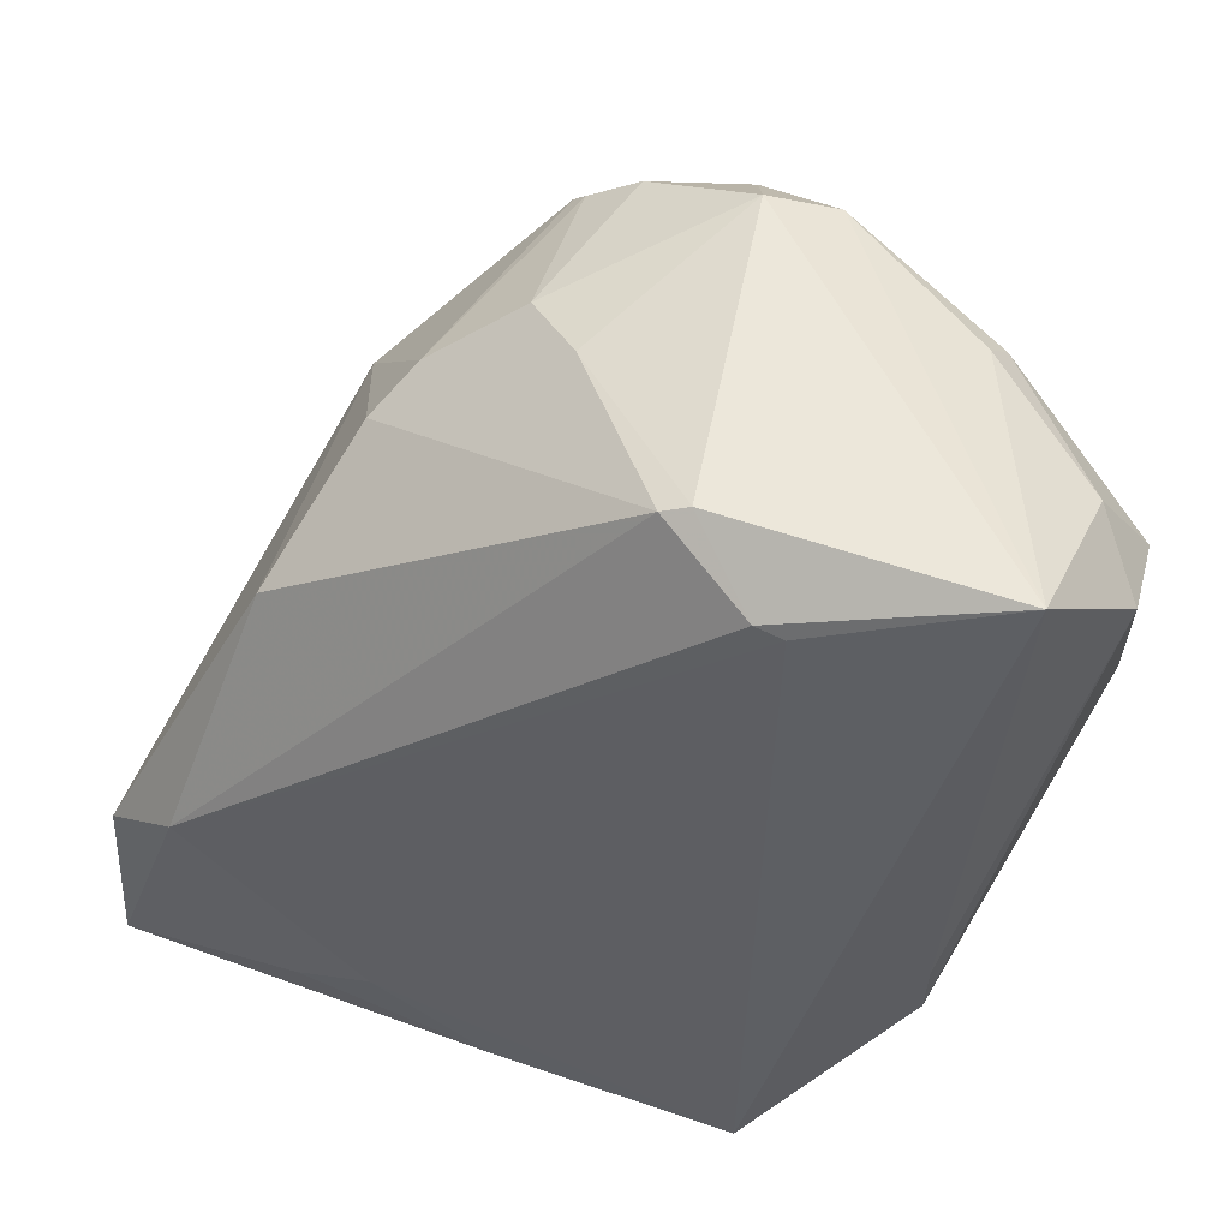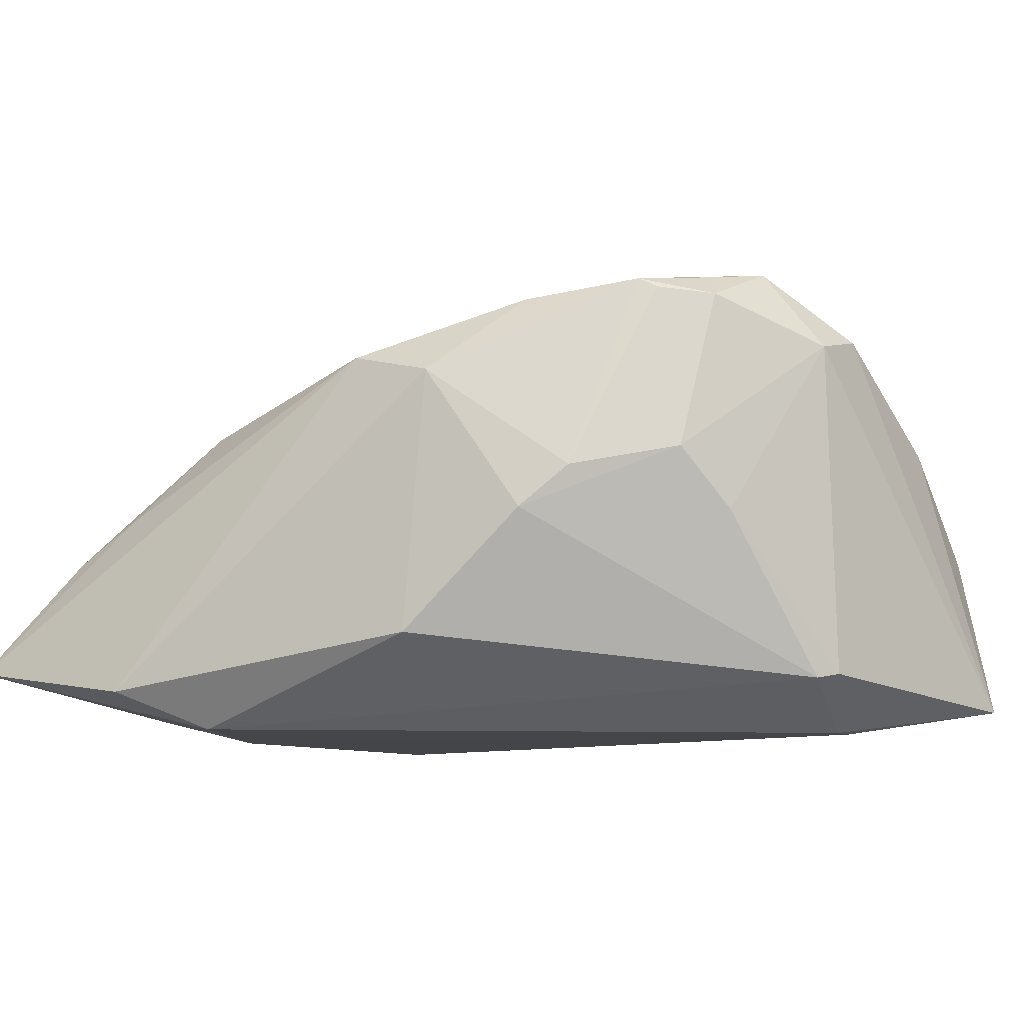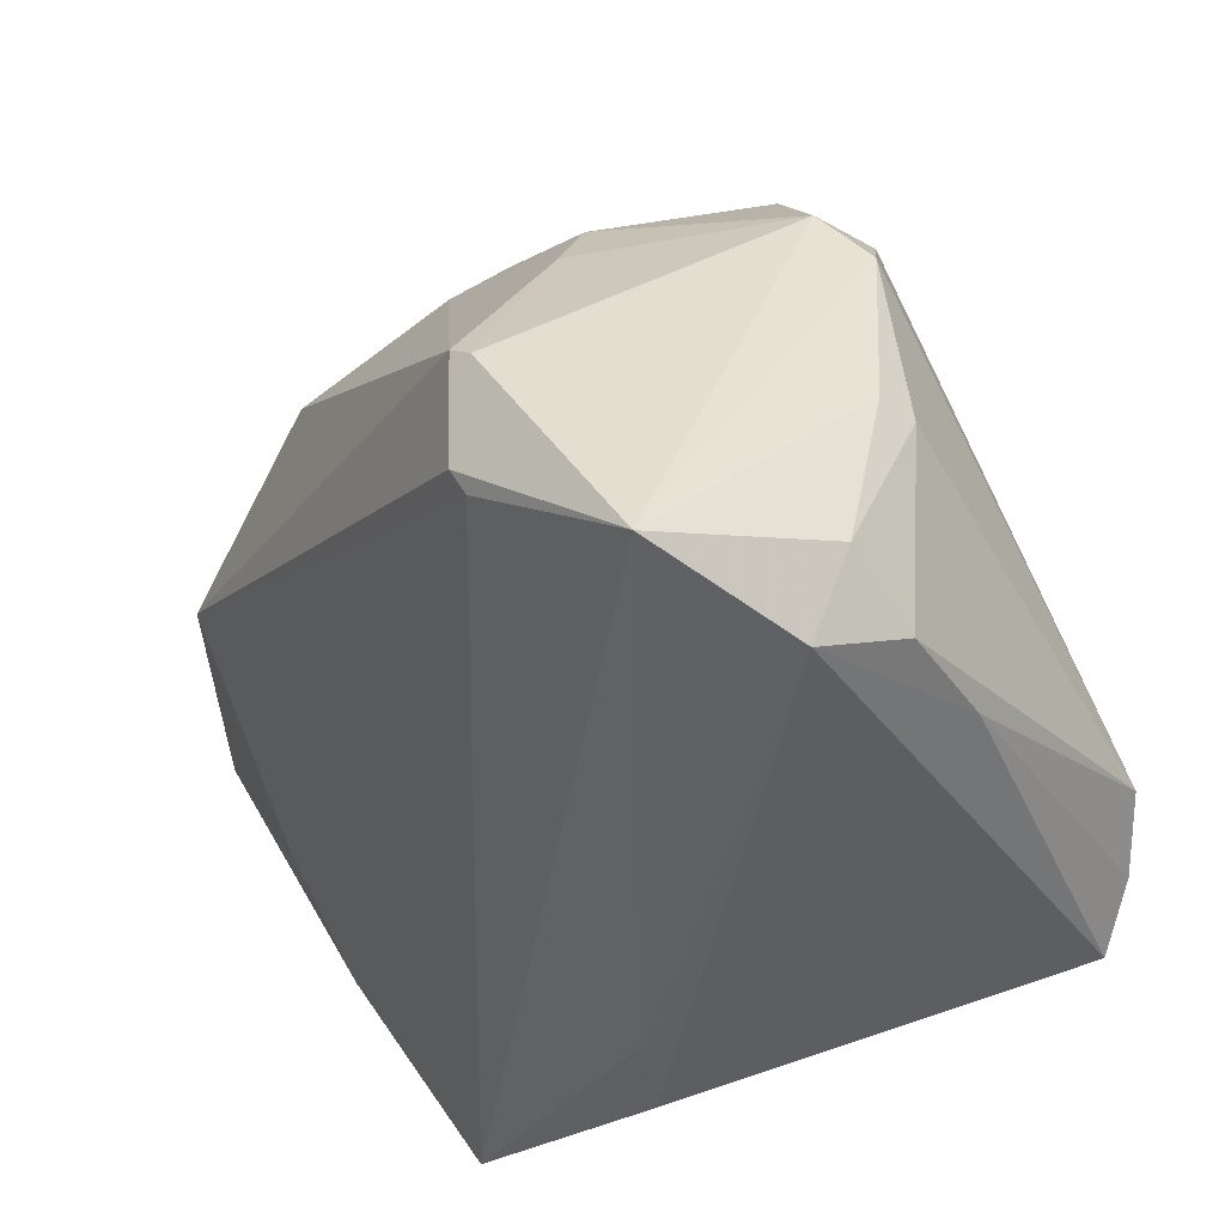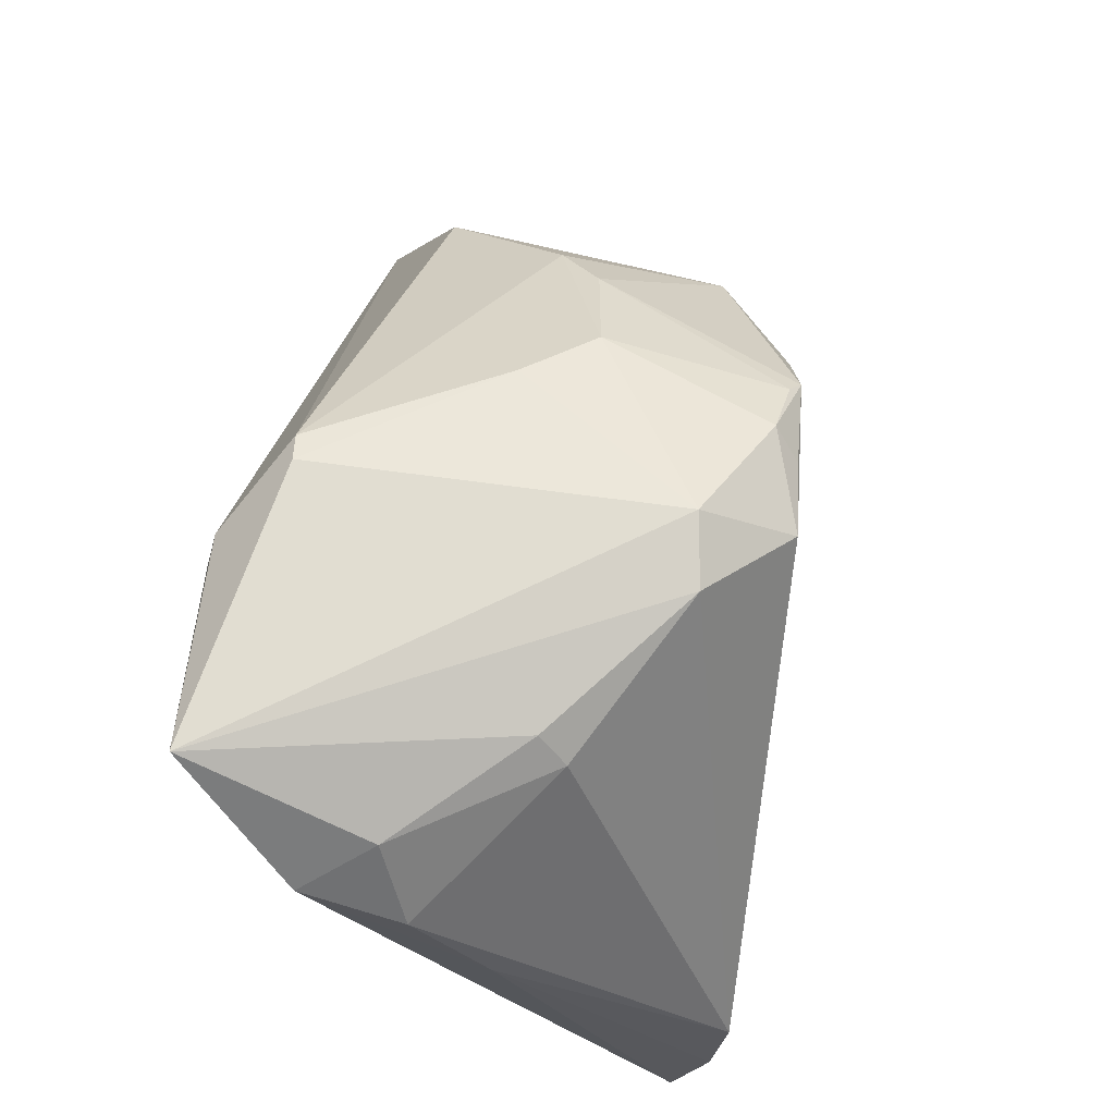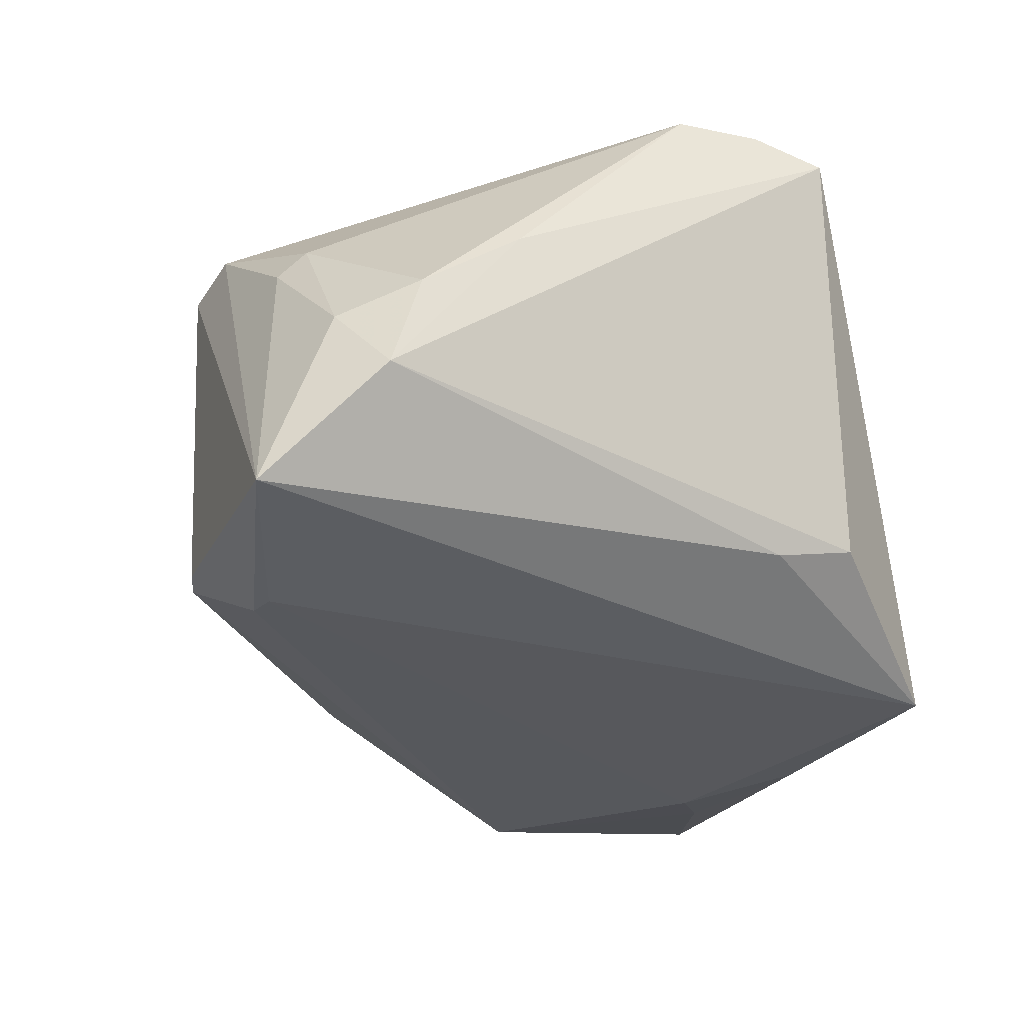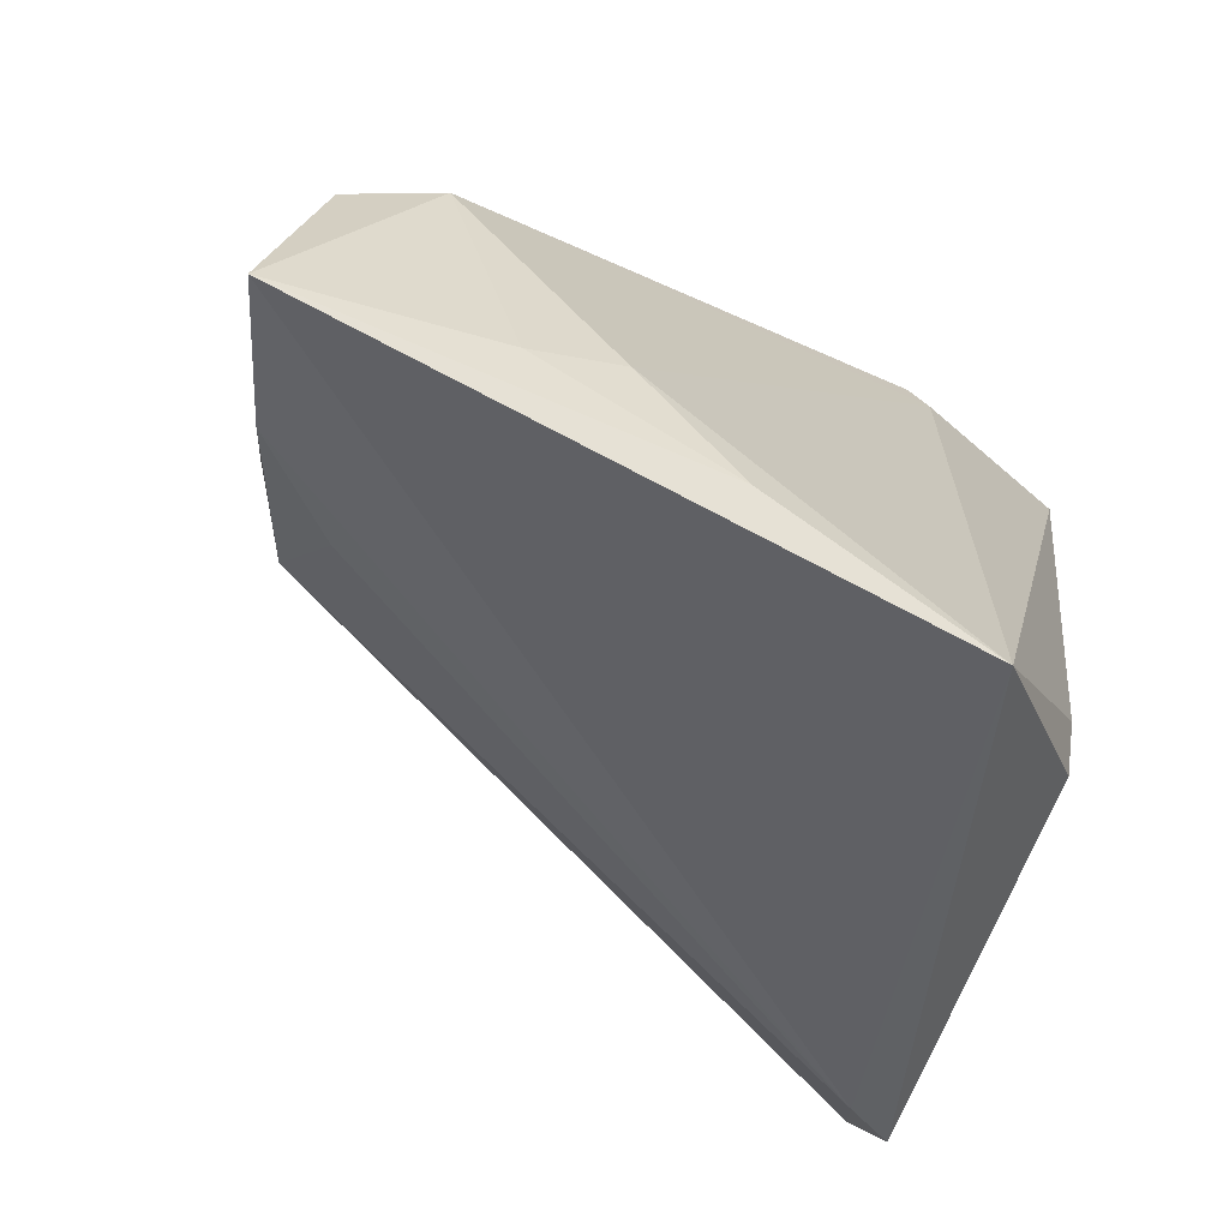
<metadata>
{"format":"obj","ext":"obj","renderer":"f3d","projection":"perspective","resolution":1024,"background":"white","views":[{"elev":49.2,"azim":-165.0,"up":"+Y"},{"elev":-8.7,"azim":138.3,"up":"+Z"},{"elev":34.8,"azim":-123.0,"up":"+Y"},{"elev":68.0,"azim":-77.1,"up":"+Y"},{"elev":-28.5,"azim":-109.5,"up":"+Z"},{"elev":-69.3,"azim":145.2,"up":"+Y"}]}
</metadata>
<code>
v -0.0263 0.03451 0.01315
v 0.009344 0.03779 0.0002644
v -0.03964 -0.01406 0.03153
v 0.04792 -0.0346 -0.002518
v -7.132e-05 0.03477 0.02898
v 0.03678 -0.03023 0.004145
v 0.01694 0.03137 0.02636
v -0.04156 0.01527 0.009367
v -0.005276 0.0405 -0.01733
v -0.009492 0.04016 0.02146
v -0.01184 0.03475 -0.02351
v 0.007676 0.0338 0.02761
v 0.01533 0.03604 0.006932
v 0.009826 0.03638 0.02488
v -0.03529 -0.02337 0.02609
v -0.01284 -0.004731 0.02786
v -0.02958 -0.0189 -0.01626
v -0.01469 0.03381 -0.02356
v -0.01295 -0.04382 -0.02356
v 0.05564 -0.04382 -0.01563
v 0.01548 0.03291 0.02538
v 0.0344 0.01517 0.01613
v 0.03599 0.01335 -0.01328
v -0.02497 0.03728 0.01017
v 0.03662 0.005379 0.01864
v -0.04131 -0.02107 0.02805
v 0.03399 -0.03644 -0.02103
v 0.0524 -0.01885 -0.01892
v 0.0126 -0.04005 -0.02307
v -0.02916 -0.02778 -0.01414
v 0.04394 -0.01222 -0.0232
v -0.002451 0.04175 0.01975
v -0.0415 0.02582 0.001817
v -0.03691 0.03369 -0.001575
v -0.03449 0.0402 -0.02055
v 0.02913 0.02476 3.438e-05
v -0.04147 0.02894 -0.008544
v 0.02428 0.02063 0.02471
v 0.02526 0.02867 0.004658
v 0.02485 -0.03098 -0.02356
v 0.03843 -0.01893 0.0122
v -0.03794 -0.005497 0.03275
v -0.002535 0.03967 -0.01783
v 0.0455 -0.02678 0.002321
f 20 15 19
f 4 15 20
f 26 19 15
f 26 30 19
f 37 30 26
f 34 35 37
f 19 30 17
f 17 35 19
f 17 30 37
f 37 35 17
f 20 31 28
f 19 35 18
f 18 40 19
f 31 40 18
f 6 41 15
f 15 4 6
f 6 4 41
f 15 41 3
f 3 26 15
f 33 34 37
f 42 1 33
f 33 1 34
f 35 32 9
f 20 19 29
f 19 40 29
f 43 31 11
f 31 18 11
f 11 18 35
f 11 9 43
f 35 9 11
f 16 3 41
f 42 3 16
f 5 32 10
f 10 42 5
f 10 1 42
f 10 32 35
f 8 3 42
f 42 33 8
f 26 3 8
f 37 26 8
f 8 33 37
f 20 29 27
f 27 29 40
f 27 31 20
f 27 40 31
f 41 4 44
f 44 4 20
f 42 16 38
f 35 34 24
f 24 10 35
f 34 1 24
f 1 10 24
f 5 42 7
f 42 38 7
f 7 38 22
f 22 38 25
f 41 44 25
f 25 16 41
f 25 38 16
f 28 22 25
f 25 44 20
f 20 28 25
f 43 9 2
f 2 9 32
f 23 31 43
f 23 28 31
f 23 22 28
f 14 32 5
f 39 7 22
f 5 7 12
f 12 14 5
f 7 14 12
f 13 2 32
f 32 14 13
f 36 23 43
f 36 13 39
f 43 2 36
f 2 13 36
f 22 23 36
f 36 39 22
f 7 39 21
f 39 13 21
f 21 14 7
f 21 13 14

</code>
